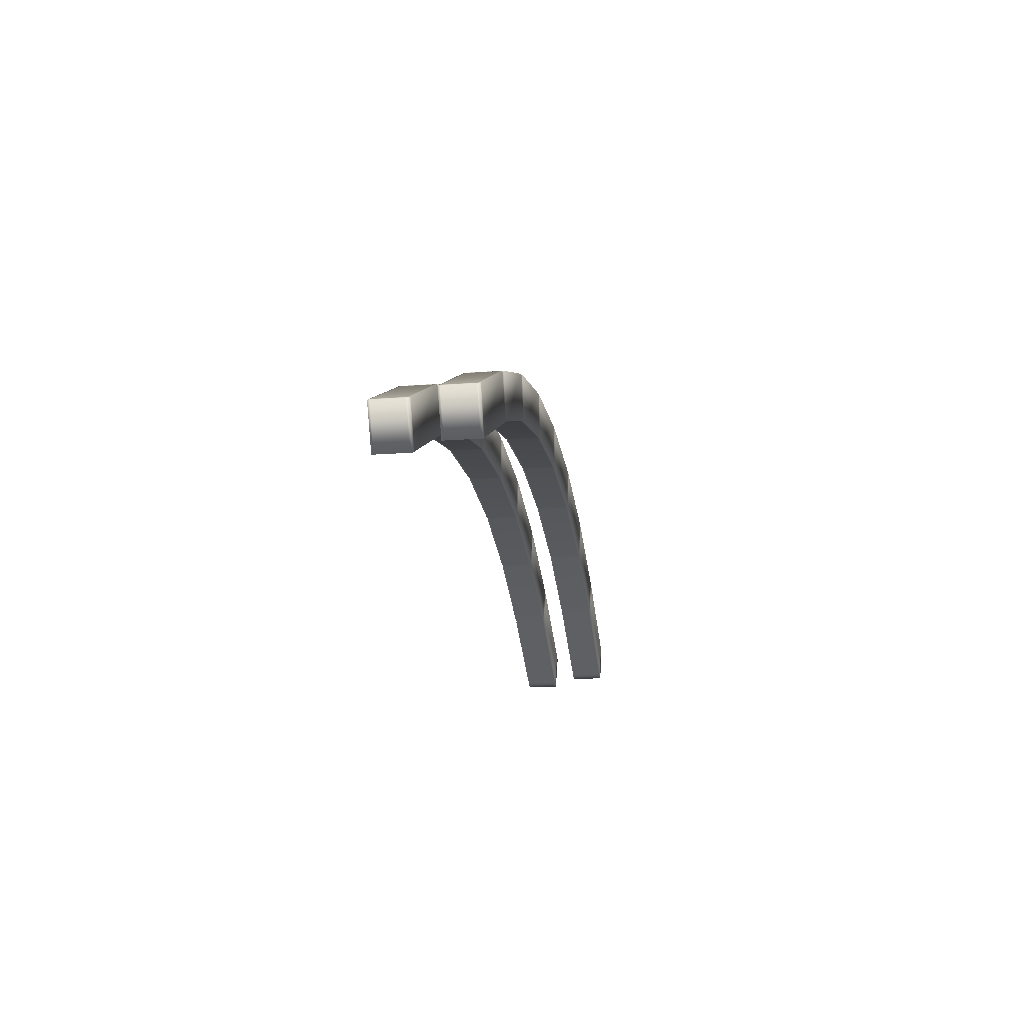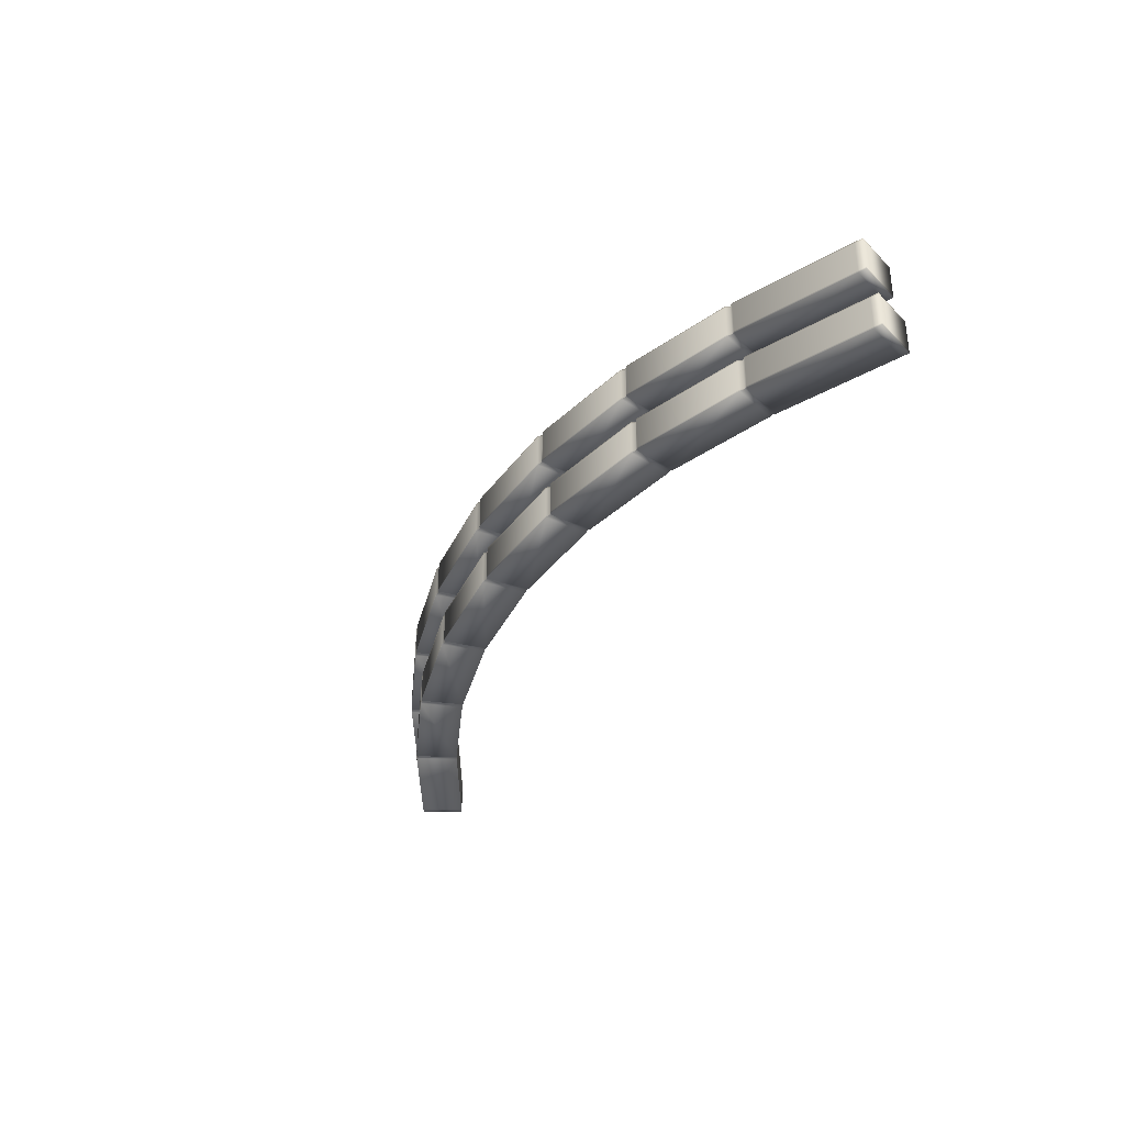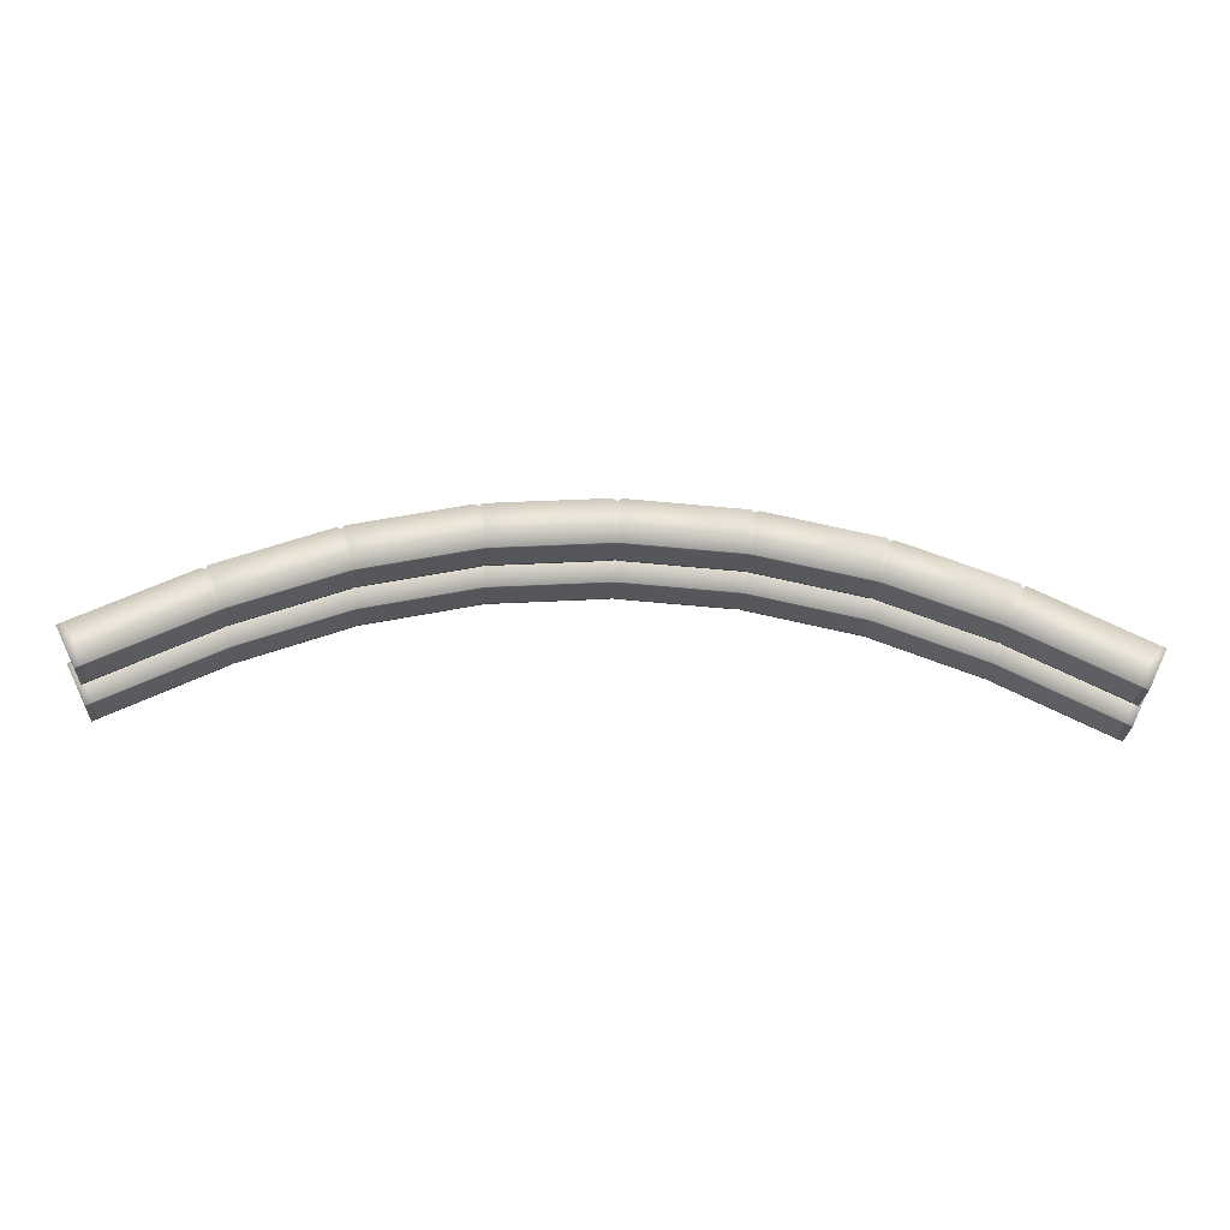
<metadata>
{"format":"obj","ext":"obj","renderer":"f3d","projection":"perspective","resolution":1024,"background":"white","views":[{"elev":-17.6,"azim":98.6,"up":"+Z"},{"elev":-34.6,"azim":63.8,"up":"+Y"},{"elev":-26.5,"azim":177.2,"up":"+Z"}]}
</metadata>
<code>
g default
v -16.11 190.5 18.47
v -12.02 190.6 20.38
v -8.151 190.6 21.82
v -4.117 190.6 22.7
v -0 190.6 22.99
v 4.117 190.6 22.7
v 8.151 190.6 21.82
v 12.02 190.6 20.38
v 16.11 190.5 18.47
v -16.11 191.7 18.47
v -12.02 191.7 20.38
v -8.151 191.7 21.82
v -4.117 191.7 22.7
v -0 191.7 22.99
v 4.117 191.7 22.7
v 8.151 191.7 21.82
v 12.02 191.7 20.38
v 16.11 191.7 18.47
v -15.44 191.7 17.12
v -11.43 191.7 19.09
v -7.753 191.7 20.46
v -3.916 191.7 21.29
v -0 191.7 21.57
v 3.916 191.7 21.29
v 7.753 191.7 20.46
v 11.43 191.7 19.09
v 15.44 191.7 17.12
v -15.44 190.5 17.12
v -11.43 190.6 19.09
v -7.753 190.6 20.46
v -3.916 190.6 21.29
v -0 190.6 21.57
v 3.916 190.6 21.29
v 7.753 190.6 20.46
v 11.43 190.6 19.09
v 15.44 190.5 17.12
v 0.1423 190.5 23.08
v 0.1349 190.5 21.57
v 0.1349 191.7 21.57
v 0.1423 191.7 23.08
v -0.1311 191.7 23.08
v -0.1243 191.7 21.57
v -0.1243 190.5 21.57
v -0.1311 190.5 23.08
v 4.268 190.5 22.76
v 4.047 190.5 21.27
v 4.047 191.7 21.27
v 4.268 191.7 22.76
v 4.017 191.7 22.8
v 3.809 191.7 21.31
v 3.809 190.5 21.31
v 4.017 190.5 22.8
v 8.295 190.5 21.87
v 7.866 190.5 20.43
v 7.866 191.7 20.43
v 8.295 191.7 21.87
v 8.068 191.7 21.94
v 7.65 191.7 20.49
v 7.65 190.5 20.49
v 8.068 190.5 21.94
v 12.17 190.5 20.41
v 11.54 190.5 19.04
v 11.54 191.7 19.04
v 12.17 191.7 20.41
v 11.95 191.7 20.51
v 11.33 191.7 19.14
v 11.33 190.5 19.14
v 11.95 190.5 20.51
v -4.012 190.5 22.8
v -3.804 190.5 21.31
v -3.804 191.7 21.31
v -4.012 191.7 22.8
v -4.256 191.7 22.77
v -4.036 191.7 21.28
v -4.036 190.5 21.28
v -4.256 190.5 22.77
v -8.076 190.5 21.94
v -7.658 190.5 20.49
v -7.658 191.7 20.49
v -8.076 191.7 21.94
v -8.279 191.7 21.88
v -7.851 191.7 20.43
v -7.851 190.5 20.43
v -8.279 190.5 21.88
v -11.97 190.5 20.5
v -11.35 190.5 19.13
v -11.35 191.7 19.13
v -11.97 191.7 20.5
v -12.14 191.7 20.43
v -11.51 191.7 19.06
v -11.51 190.5 19.06
v -12.14 190.5 20.43
v 16.11 191.6 18.47
v 12.17 191.6 20.41
v 12.02 191.6 20.38
v 11.95 191.6 20.51
v 8.295 191.6 21.87
v 8.151 191.6 21.82
v 8.068 191.6 21.94
v 4.268 191.6 22.76
v 4.117 191.6 22.7
v 4.017 191.6 22.8
v 0.1423 191.6 23.08
v -0 191.6 22.99
v -0.1311 191.6 23.08
v -4.012 191.6 22.8
v -4.117 191.6 22.7
v -4.256 191.6 22.77
v -8.076 191.6 21.94
v -8.151 191.6 21.82
v -8.279 191.6 21.88
v -11.97 191.6 20.5
v -12.02 191.6 20.38
v -12.14 191.6 20.43
v -16.11 191.6 18.47
v -15.44 191.6 17.12
v -11.51 191.6 19.06
v -11.43 191.6 19.09
v -11.35 191.6 19.13
v -7.851 191.6 20.43
v -7.753 191.6 20.46
v -7.658 191.6 20.49
v -4.036 191.6 21.28
v -3.916 191.6 21.29
v -3.804 191.6 21.31
v -0.1243 191.6 21.57
v -0 191.6 21.57
v 0.1349 191.6 21.57
v 3.809 191.6 21.31
v 3.916 191.6 21.29
v 4.047 191.6 21.27
v 7.65 191.6 20.49
v 7.753 191.6 20.46
v 7.866 191.6 20.43
v 11.33 191.6 19.14
v 11.43 191.6 19.09
v 11.54 191.6 19.04
v 15.44 191.6 17.12
v 15.87 191.7 18.59
v 15.2 191.7 17.24
v 15.2 191.6 17.24
v 15.2 190.5 17.24
v 15.87 190.5 18.59
v 15.87 191.6 18.59
v -15.87 191.7 18.59
v -15.2 191.7 17.24
v -15.2 191.6 17.24
v -15.2 190.5 17.24
v -15.87 190.5 18.59
v -15.87 191.6 18.59
v 8.295 190.6 21.87
v 11.95 190.6 20.51
v 12.02 190.6 20.38
v 12.17 190.6 20.41
v 15.87 190.6 18.59
v 16.11 190.6 18.47
v 15.44 190.6 17.12
v 15.2 190.6 17.24
v 11.54 190.6 19.04
v 11.43 190.6 19.09
v 11.33 190.6 19.14
v 7.866 190.6 20.43
v 7.753 190.6 20.46
v 7.65 190.6 20.49
v 4.047 190.6 21.27
v 3.916 190.6 21.29
v 3.809 190.6 21.31
v 0.1349 190.6 21.57
v -0 190.6 21.57
v -0.1243 190.6 21.57
v -3.804 190.6 21.31
v -3.916 190.6 21.29
v -4.036 190.6 21.28
v -7.658 190.6 20.49
v -7.753 190.6 20.46
v -7.851 190.6 20.43
v -11.35 190.6 19.13
v -11.43 190.6 19.09
v -11.51 190.6 19.06
v -15.2 190.6 17.24
v -15.44 190.6 17.12
v -16.11 190.6 18.47
v -15.87 190.6 18.59
v -12.14 190.6 20.43
v -12.02 190.6 20.38
v -11.97 190.6 20.5
v -8.279 190.6 21.88
v -8.151 190.6 21.82
v -8.076 190.6 21.94
v -4.256 190.6 22.77
v -4.117 190.6 22.7
v -4.012 190.6 22.8
v -0.1311 190.6 23.08
v -0 190.7 22.99
v 0.1423 190.6 23.08
v 4.017 190.6 22.8
v 4.117 190.6 22.7
v 4.268 190.6 22.76
v 8.068 190.6 21.94
v 8.151 190.6 21.82
v -16.11 188.6 18.17
v -12.02 188.7 20.08
v -8.151 188.7 21.52
v -4.117 188.7 22.39
v -0 188.7 22.69
v 4.117 188.7 22.39
v 8.151 188.7 21.52
v 12.02 188.7 20.08
v 16.11 188.6 18.17
v -16.11 189.8 18.17
v -12.02 189.8 20.08
v -8.151 189.8 21.52
v -4.117 189.8 22.39
v -0 189.8 22.69
v 4.117 189.8 22.39
v 8.151 189.8 21.52
v 12.02 189.8 20.08
v 16.11 189.8 18.17
v -15.44 189.8 16.82
v -11.43 189.8 18.79
v -7.753 189.8 20.16
v -3.916 189.8 20.99
v -0 189.8 21.27
v 3.916 189.8 20.99
v 7.753 189.8 20.16
v 11.43 189.8 18.79
v 15.44 189.8 16.82
v -15.44 188.6 16.82
v -11.43 188.6 18.79
v -7.753 188.6 20.16
v -3.916 188.6 20.99
v -0 188.6 21.27
v 3.916 188.6 20.99
v 7.753 188.6 20.16
v 11.43 188.6 18.79
v 15.44 188.6 16.82
v 0.1423 188.6 22.78
v 0.1349 188.6 21.27
v 0.1349 189.8 21.27
v 0.1423 189.8 22.78
v -0.1311 189.8 22.78
v -0.1243 189.8 21.27
v -0.1243 188.6 21.27
v -0.1311 188.6 22.78
v 4.268 188.6 22.46
v 4.047 188.6 20.97
v 4.047 189.8 20.97
v 4.268 189.8 22.46
v 4.017 189.8 22.5
v 3.809 189.8 21.01
v 3.809 188.6 21.01
v 4.017 188.6 22.5
v 8.295 188.6 21.57
v 7.866 188.6 20.12
v 7.866 189.8 20.12
v 8.295 189.8 21.57
v 8.068 189.8 21.64
v 7.65 189.8 20.19
v 7.65 188.6 20.19
v 8.068 188.6 21.64
v 12.17 188.6 20.11
v 11.54 188.6 18.74
v 11.54 189.8 18.74
v 12.17 189.8 20.11
v 11.95 189.8 20.21
v 11.33 189.8 18.84
v 11.33 188.6 18.84
v 11.95 188.6 20.21
v -4.012 188.6 22.5
v -3.804 188.6 21.01
v -3.804 189.8 21.01
v -4.012 189.8 22.5
v -4.256 189.8 22.46
v -4.036 189.8 20.97
v -4.036 188.6 20.97
v -4.256 188.6 22.46
v -8.076 188.6 21.63
v -7.658 188.6 20.19
v -7.658 189.8 20.19
v -8.076 189.8 21.63
v -8.279 189.8 21.57
v -7.851 189.8 20.13
v -7.851 188.6 20.13
v -8.279 188.6 21.57
v -11.97 188.6 20.2
v -11.35 188.6 18.83
v -11.35 189.8 18.83
v -11.97 189.8 20.2
v -12.14 189.8 20.12
v -11.51 189.8 18.75
v -11.51 188.6 18.75
v -12.14 188.6 20.12
v 16.11 189.7 18.17
v 12.17 189.7 20.11
v 12.02 189.7 20.08
v 11.95 189.7 20.21
v 8.295 189.7 21.57
v 8.151 189.7 21.52
v 8.068 189.7 21.64
v 4.268 189.7 22.46
v 4.117 189.7 22.39
v 4.017 189.7 22.5
v 0.1423 189.7 22.78
v -0 189.7 22.69
v -0.1311 189.7 22.78
v -4.012 189.7 22.5
v -4.117 189.7 22.39
v -4.256 189.7 22.46
v -8.076 189.7 21.63
v -8.151 189.7 21.52
v -8.279 189.7 21.57
v -11.97 189.7 20.2
v -12.02 189.7 20.08
v -12.14 189.7 20.12
v -16.11 189.7 18.17
v -15.44 189.7 16.82
v -11.51 189.7 18.75
v -11.43 189.7 18.79
v -11.35 189.7 18.83
v -7.851 189.7 20.13
v -7.753 189.7 20.16
v -7.658 189.7 20.19
v -4.036 189.7 20.97
v -3.916 189.7 20.99
v -3.804 189.7 21.01
v -0.1243 189.7 21.27
v -0 189.7 21.27
v 0.1349 189.7 21.27
v 3.809 189.7 21.01
v 3.916 189.7 20.99
v 4.047 189.7 20.97
v 7.65 189.7 20.19
v 7.753 189.7 20.16
v 7.866 189.7 20.12
v 11.33 189.7 18.84
v 11.43 189.7 18.79
v 11.54 189.7 18.74
v 15.44 189.7 16.82
v 15.87 189.8 18.29
v 15.2 189.8 16.94
v 15.2 189.7 16.94
v 15.2 188.6 16.94
v 15.87 188.6 18.29
v 15.87 189.7 18.29
v -15.87 189.8 18.29
v -15.2 189.8 16.94
v -15.2 189.7 16.94
v -15.2 188.6 16.94
v -15.87 188.6 18.29
v -15.87 189.7 18.29
v 8.295 188.7 21.57
v 11.95 188.7 20.21
v 12.02 188.7 20.08
v 12.17 188.7 20.11
v 15.87 188.7 18.29
v 16.11 188.7 18.17
v 15.44 188.7 16.82
v 15.2 188.7 16.94
v 11.54 188.7 18.74
v 11.43 188.7 18.79
v 11.33 188.7 18.84
v 7.866 188.7 20.12
v 7.753 188.7 20.16
v 7.65 188.7 20.19
v 4.047 188.7 20.97
v 3.916 188.7 20.99
v 3.809 188.7 21.01
v 0.1349 188.7 21.27
v -0 188.7 21.27
v -0.1243 188.7 21.27
v -3.804 188.7 21.01
v -3.916 188.7 20.99
v -4.036 188.7 20.97
v -7.658 188.7 20.19
v -7.753 188.7 20.16
v -7.851 188.7 20.13
v -11.35 188.7 18.83
v -11.43 188.7 18.79
v -11.51 188.7 18.75
v -15.2 188.7 16.94
v -15.44 188.7 16.82
v -16.11 188.7 18.17
v -15.87 188.7 18.29
v -12.14 188.7 20.12
v -12.02 188.7 20.08
v -11.97 188.7 20.2
v -8.279 188.7 21.57
v -8.151 188.7 21.52
v -8.076 188.7 21.63
v -4.256 188.7 22.46
v -4.117 188.7 22.39
v -4.012 188.7 22.5
v -0.1311 188.7 22.78
v -0 188.7 22.69
v 0.1423 188.7 22.78
v 4.017 188.7 22.5
v 4.117 188.7 22.39
v 4.268 188.7 22.46
v 8.068 188.7 21.64
v 8.151 188.7 21.52
g Dientesarriba1
f 182 183 150 115
f 112 186 187 111
f 109 189 190 108
f 106 192 193 105
f 103 195 196 102
f 100 198 199 99
f 97 151 152 96
f 94 154 155 144
f 10 145 146 19
f 88 81 82 87
f 80 73 74 79
f 72 41 42 71
f 40 49 50 39
f 48 57 58 47
f 56 65 66 55
f 64 139 140 63
f 116 147 180 181
f 119 120 176 177
f 122 123 173 174
f 125 126 170 171
f 128 129 167 168
f 131 132 164 165
f 134 135 161 162
f 137 141 158 159
f 28 148 149 1
f 86 83 84 85
f 78 75 76 77
f 70 43 44 69
f 38 51 52 37
f 46 59 60 45
f 54 67 68 53
f 62 142 143 61
f 156 157 138 93
f 181 182 115 116
f 32 38 37 5
f 127 128 168 169
f 14 40 39 23
f 194 195 103 104
f 41 14 23 42
f 170 126 127 169
f 44 43 32 5
f 105 193 194 104
f 33 46 45 6
f 130 131 165 166
f 15 48 47 24
f 197 198 100 101
f 49 15 24 50
f 167 129 130 166
f 52 51 33 6
f 102 196 197 101
f 34 54 53 7
f 133 134 162 163
f 16 56 55 25
f 200 151 97 98
f 57 16 25 58
f 164 132 133 163
f 60 59 34 7
f 99 199 200 98
f 35 62 61 8
f 136 137 159 160
f 17 64 63 26
f 153 154 94 95
f 65 17 26 66
f 161 135 136 160
f 68 67 35 8
f 96 152 153 95
f 31 70 69 4
f 124 125 171 172
f 13 72 71 22
f 191 192 106 107
f 73 13 22 74
f 173 123 124 172
f 76 75 31 4
f 108 190 191 107
f 30 78 77 3
f 121 122 174 175
f 12 80 79 21
f 188 189 109 110
f 81 12 21 82
f 176 120 121 175
f 84 83 30 3
f 111 187 188 110
f 29 86 85 2
f 118 119 177 178
f 11 88 87 20
f 185 186 112 113
f 89 11 20 90
f 179 117 118 178
f 92 91 29 2
f 114 184 185 113
f 64 94 144 139
f 95 94 64 17
f 65 96 95 17
f 56 97 96 65
f 98 97 56 16
f 57 99 98 16
f 48 100 99 57
f 101 100 48 15
f 49 102 101 15
f 40 103 102 49
f 104 103 40 14
f 41 105 104 14
f 72 106 105 41
f 107 106 72 13
f 73 108 107 13
f 80 109 108 73
f 110 109 80 12
f 81 111 110 12
f 88 112 111 81
f 113 112 88 11
f 89 114 113 11
f 115 150 145 10
f 116 115 10 19
f 19 146 147 116
f 118 117 90 20
f 20 87 119 118
f 87 82 120 119
f 121 120 82 21
f 21 79 122 121
f 79 74 123 122
f 124 123 74 22
f 22 71 125 124
f 71 42 126 125
f 127 126 42 23
f 23 39 128 127
f 39 50 129 128
f 130 129 50 24
f 24 47 131 130
f 47 58 132 131
f 133 132 58 25
f 25 55 134 133
f 55 66 135 134
f 136 135 66 26
f 26 63 137 136
f 63 140 141 137
f 93 138 27 18
f 139 18 27 140
f 141 140 27 138
f 158 141 138 157
f 143 142 36 9
f 144 155 156 93
f 139 144 93 18
f 145 89 90 146
f 147 146 90 117
f 180 147 117 179
f 149 148 91 92
f 150 183 184 114
f 145 150 114 89
f 151 53 68 152
f 153 152 68 8
f 8 61 154 153
f 155 154 61 143
f 156 155 143 9
f 9 36 157 156
f 142 158 157 36
f 159 158 142 62
f 160 159 62 35
f 67 161 160 35
f 162 161 67 54
f 163 162 54 34
f 59 164 163 34
f 165 164 59 46
f 166 165 46 33
f 51 167 166 33
f 168 167 51 38
f 169 168 38 32
f 43 170 169 32
f 171 170 43 70
f 172 171 70 31
f 75 173 172 31
f 174 173 75 78
f 175 174 78 30
f 83 176 175 30
f 177 176 83 86
f 178 177 86 29
f 91 179 178 29
f 148 180 179 91
f 181 180 148 28
f 28 1 182 181
f 1 149 183 182
f 184 183 149 92
f 185 184 92 2
f 2 85 186 185
f 187 186 85 84
f 188 187 84 3
f 3 77 189 188
f 190 189 77 76
f 191 190 76 4
f 4 69 192 191
f 193 192 69 44
f 194 193 44 5
f 5 37 195 194
f 196 195 37 52
f 197 196 52 6
f 6 45 198 197
f 199 198 45 60
f 200 199 60 7
f 7 53 151 200
f 382 383 350 315
f 312 386 387 311
f 309 389 390 308
f 306 392 393 305
f 303 395 396 302
f 300 398 399 299
f 297 351 352 296
f 294 354 355 344
f 210 345 346 219
f 288 281 282 287
f 280 273 274 279
f 272 241 242 271
f 240 249 250 239
f 248 257 258 247
f 256 265 266 255
f 264 339 340 263
f 316 347 380 381
f 319 320 376 377
f 322 323 373 374
f 325 326 370 371
f 328 329 367 368
f 331 332 364 365
f 334 335 361 362
f 337 341 358 359
f 228 348 349 201
f 286 283 284 285
f 278 275 276 277
f 270 243 244 269
f 238 251 252 237
f 246 259 260 245
f 254 267 268 253
f 262 342 343 261
f 356 357 338 293
f 381 382 315 316
f 232 238 237 205
f 327 328 368 369
f 214 240 239 223
f 394 395 303 304
f 241 214 223 242
f 370 326 327 369
f 244 243 232 205
f 305 393 394 304
f 233 246 245 206
f 330 331 365 366
f 215 248 247 224
f 397 398 300 301
f 249 215 224 250
f 367 329 330 366
f 252 251 233 206
f 302 396 397 301
f 234 254 253 207
f 333 334 362 363
f 216 256 255 225
f 400 351 297 298
f 257 216 225 258
f 364 332 333 363
f 260 259 234 207
f 299 399 400 298
f 235 262 261 208
f 336 337 359 360
f 217 264 263 226
f 353 354 294 295
f 265 217 226 266
f 361 335 336 360
f 268 267 235 208
f 296 352 353 295
f 231 270 269 204
f 324 325 371 372
f 213 272 271 222
f 391 392 306 307
f 273 213 222 274
f 373 323 324 372
f 276 275 231 204
f 308 390 391 307
f 230 278 277 203
f 321 322 374 375
f 212 280 279 221
f 388 389 309 310
f 281 212 221 282
f 376 320 321 375
f 284 283 230 203
f 311 387 388 310
f 229 286 285 202
f 318 319 377 378
f 211 288 287 220
f 385 386 312 313
f 289 211 220 290
f 379 317 318 378
f 292 291 229 202
f 314 384 385 313
f 264 294 344 339
f 295 294 264 217
f 265 296 295 217
f 256 297 296 265
f 298 297 256 216
f 257 299 298 216
f 248 300 299 257
f 301 300 248 215
f 249 302 301 215
f 240 303 302 249
f 304 303 240 214
f 241 305 304 214
f 272 306 305 241
f 307 306 272 213
f 273 308 307 213
f 280 309 308 273
f 310 309 280 212
f 281 311 310 212
f 288 312 311 281
f 313 312 288 211
f 289 314 313 211
f 315 350 345 210
f 316 315 210 219
f 219 346 347 316
f 318 317 290 220
f 220 287 319 318
f 287 282 320 319
f 321 320 282 221
f 221 279 322 321
f 279 274 323 322
f 324 323 274 222
f 222 271 325 324
f 271 242 326 325
f 327 326 242 223
f 223 239 328 327
f 239 250 329 328
f 330 329 250 224
f 224 247 331 330
f 247 258 332 331
f 333 332 258 225
f 225 255 334 333
f 255 266 335 334
f 336 335 266 226
f 226 263 337 336
f 263 340 341 337
f 293 338 227 218
f 339 218 227 340
f 341 340 227 338
f 358 341 338 357
f 343 342 236 209
f 344 355 356 293
f 339 344 293 218
f 345 289 290 346
f 347 346 290 317
f 380 347 317 379
f 349 348 291 292
f 350 383 384 314
f 345 350 314 289
f 351 253 268 352
f 353 352 268 208
f 208 261 354 353
f 355 354 261 343
f 356 355 343 209
f 209 236 357 356
f 342 358 357 236
f 359 358 342 262
f 360 359 262 235
f 267 361 360 235
f 362 361 267 254
f 363 362 254 234
f 259 364 363 234
f 365 364 259 246
f 366 365 246 233
f 251 367 366 233
f 368 367 251 238
f 369 368 238 232
f 243 370 369 232
f 371 370 243 270
f 372 371 270 231
f 275 373 372 231
f 374 373 275 278
f 375 374 278 230
f 283 376 375 230
f 377 376 283 286
f 378 377 286 229
f 291 379 378 229
f 348 380 379 291
f 381 380 348 228
f 228 201 382 381
f 201 349 383 382
f 384 383 349 292
f 385 384 292 202
f 202 285 386 385
f 387 386 285 284
f 388 387 284 203
f 203 277 389 388
f 390 389 277 276
f 391 390 276 204
f 204 269 392 391
f 393 392 269 244
f 394 393 244 205
f 205 237 395 394
f 396 395 237 252
f 397 396 252 206
f 206 245 398 397
f 399 398 245 260
f 400 399 260 207
f 207 253 351 400

</code>
